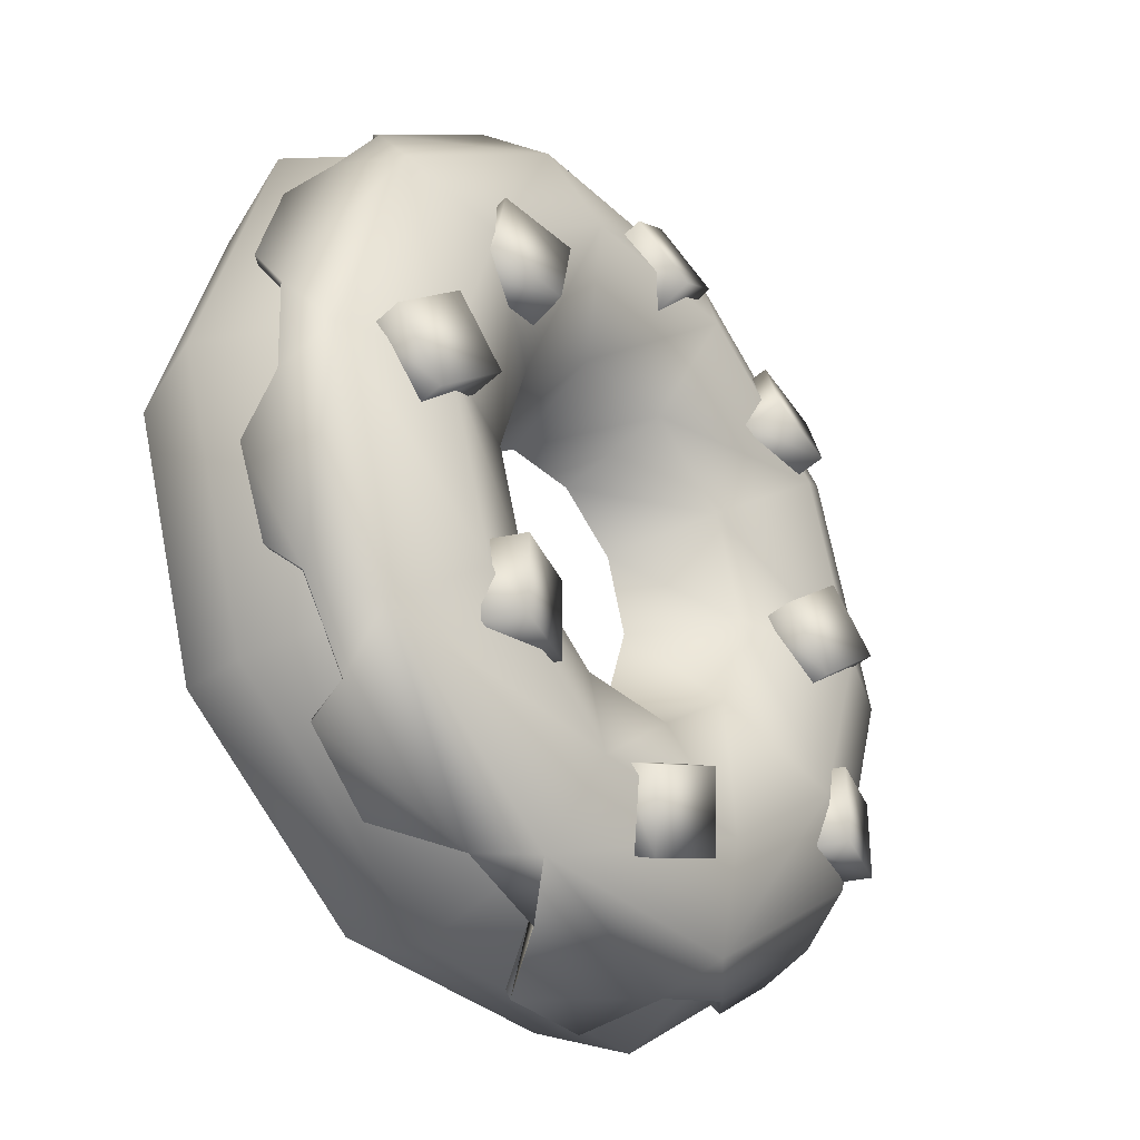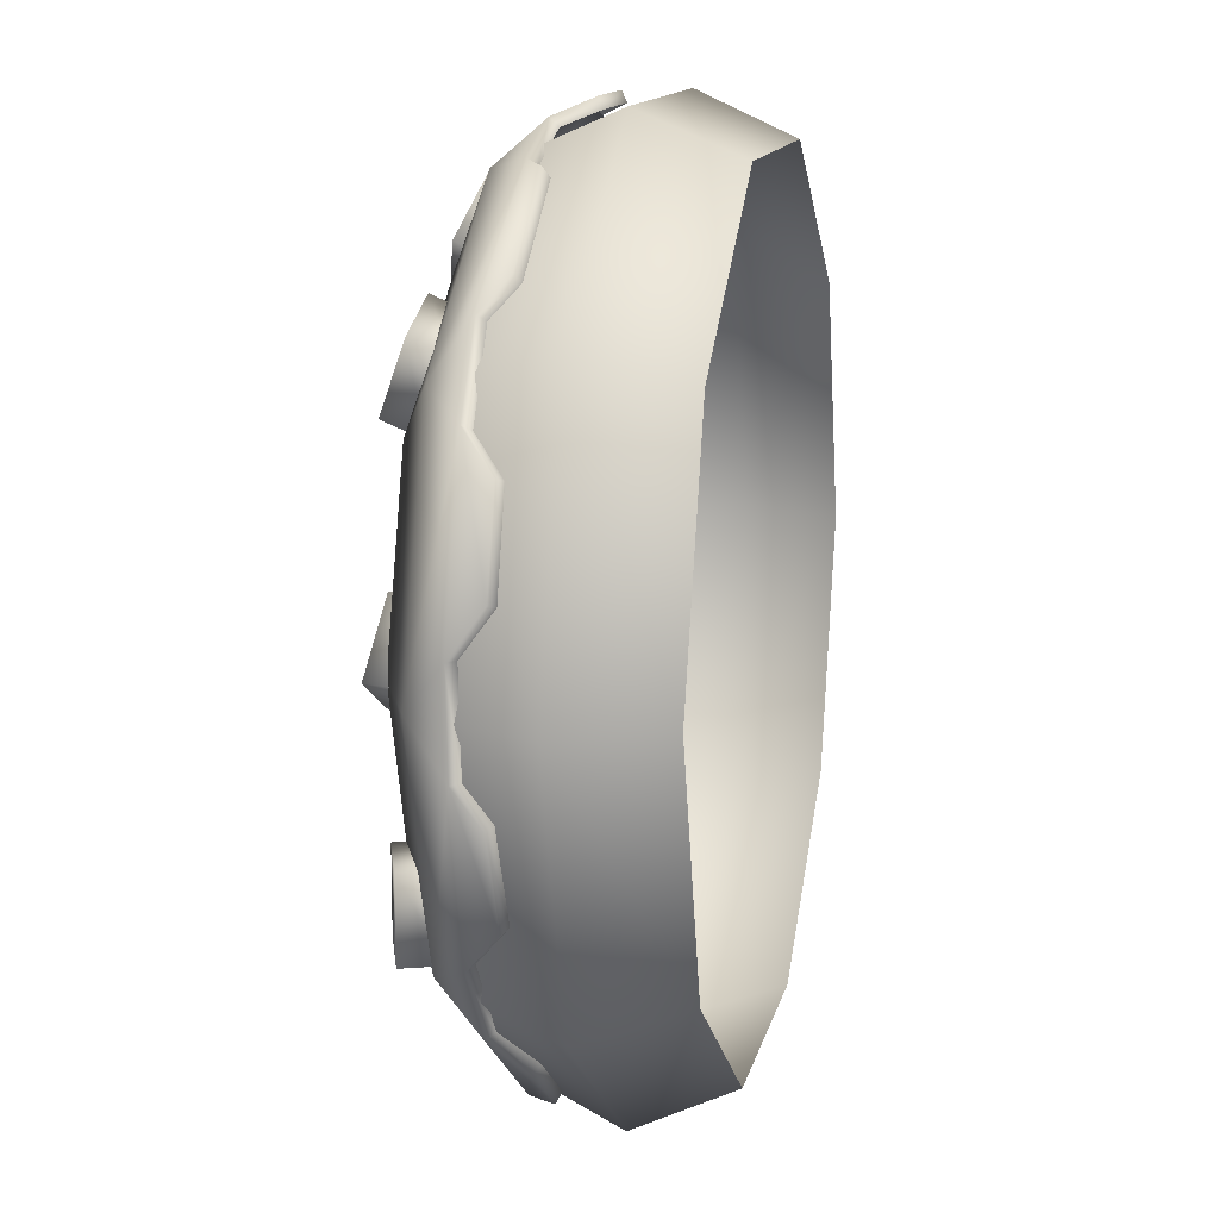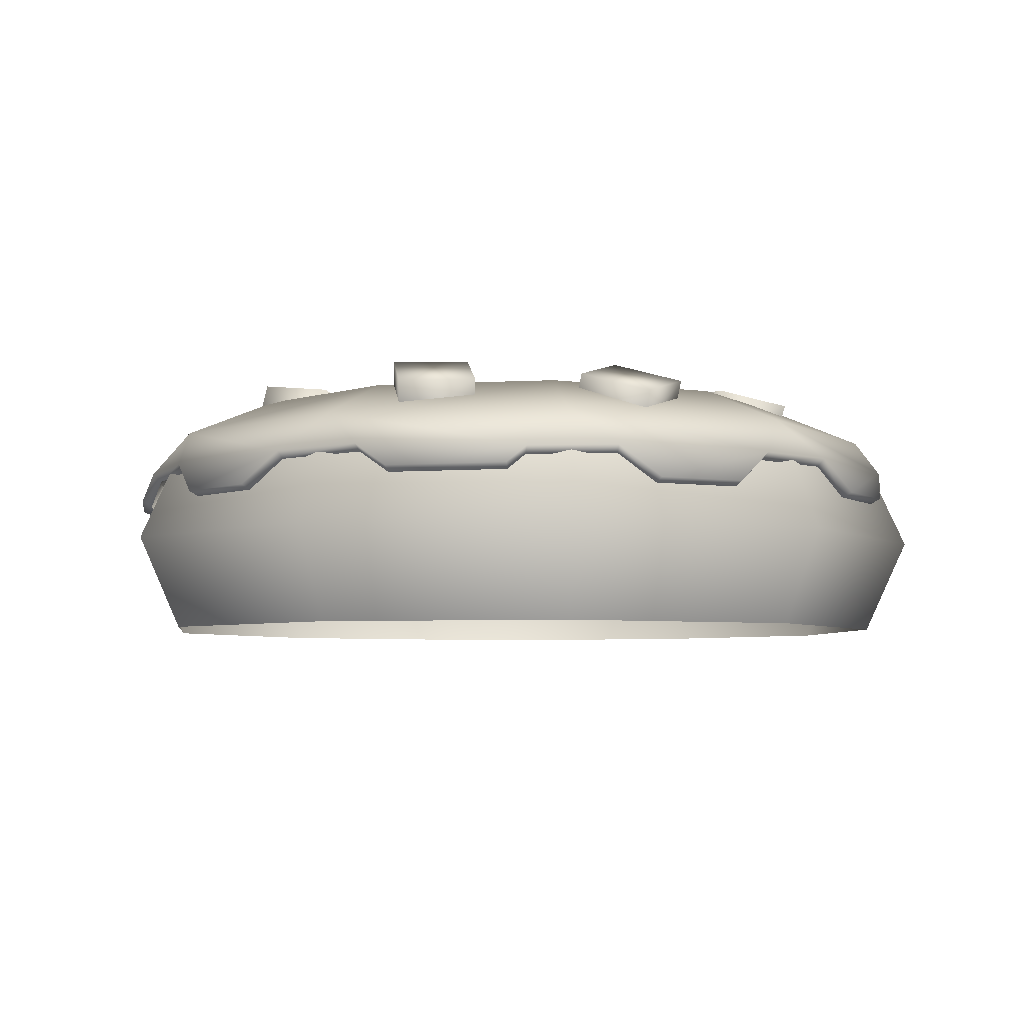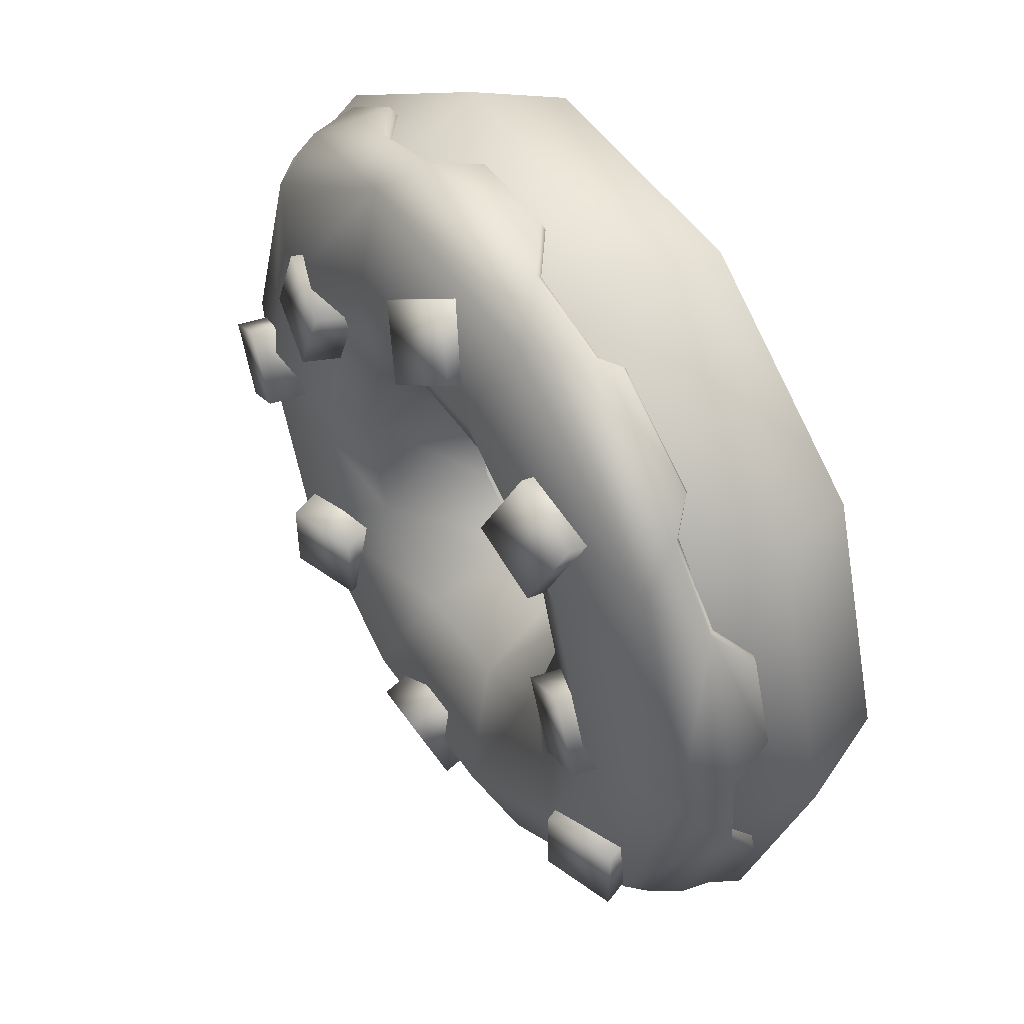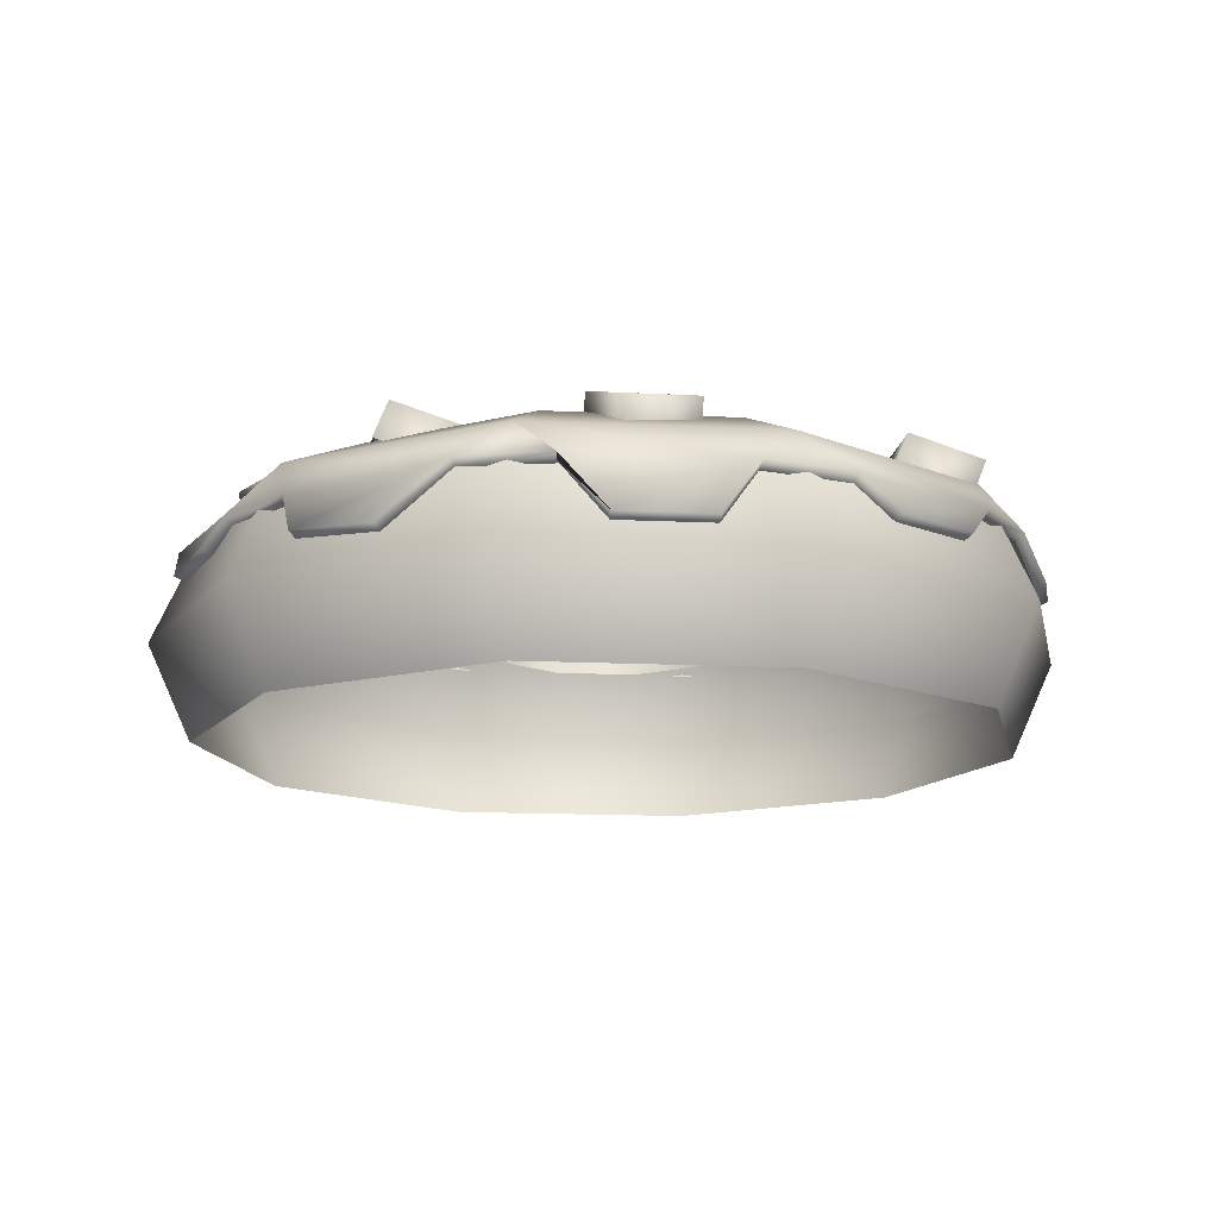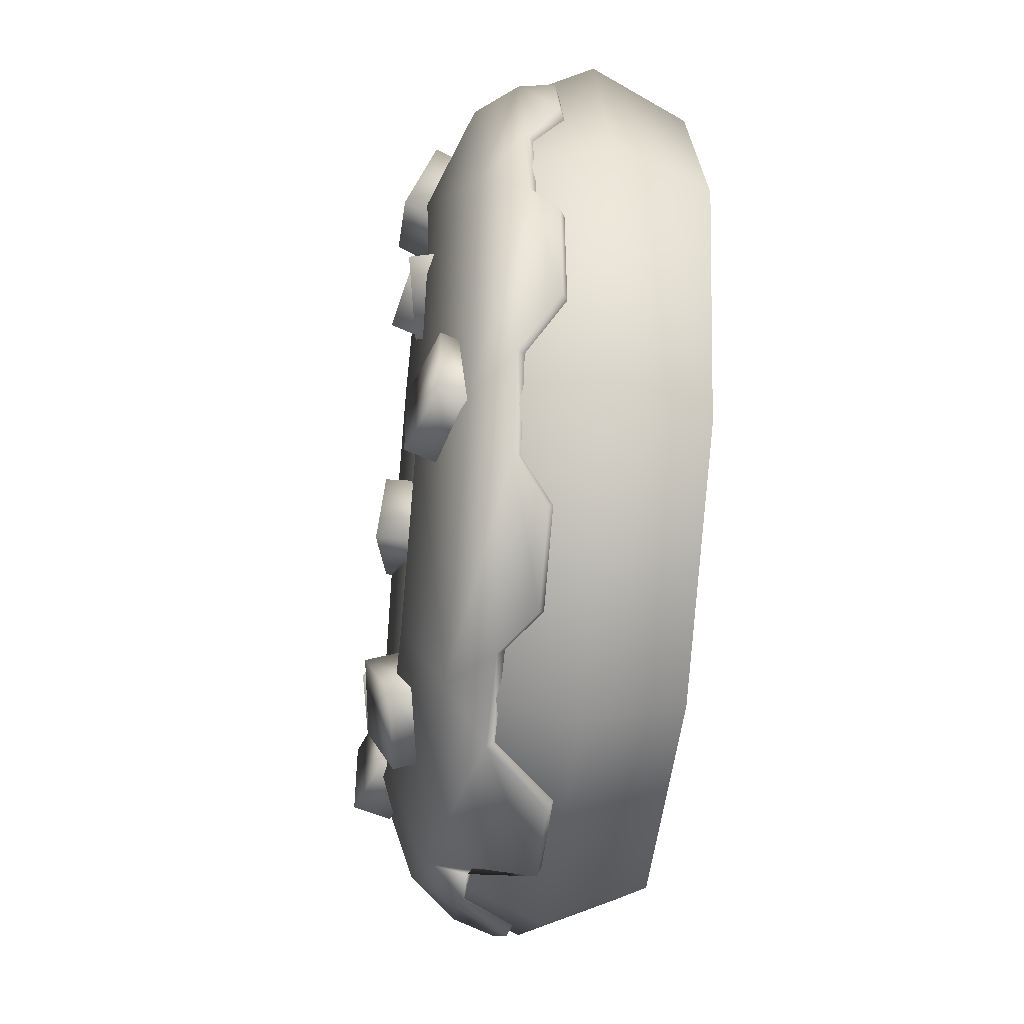
<metadata>
{"format":"obj","ext":"obj","renderer":"f3d","projection":"perspective","resolution":1024,"background":"white","views":[{"elev":-33.7,"azim":128.6,"up":"+Z"},{"elev":13.2,"azim":-77.9,"up":"+Z"},{"elev":-4.9,"azim":-25.5,"up":"+Y"},{"elev":49.9,"azim":-122.9,"up":"+Z"},{"elev":-14.0,"azim":173.8,"up":"+Y"},{"elev":-48.0,"azim":-96.0,"up":"+Z"}]}
</metadata>
<code>
g febg_laboratory_001_doughnut_01
v 0.2027 0.1193 -0.1421
v 0.2777 0.05964 0.005218
v 0.2506 0.1193 0.005218
v 0.2247 0.05964 -0.158
v 0.2506 2.682e-07 0.005218
v 0.07744 0.1193 -0.2331
v 0.2027 2.682e-07 -0.1421
v 0.08582 0.05964 -0.2589
v -0.07744 0.1193 -0.2331
v 0.07744 -2.682e-07 -0.2331
v -0.08582 0.05964 -0.2589
v -0.2027 0.1193 -0.1421
v -0.07744 -2.682e-07 -0.2331
v -0.2247 0.05964 -0.158
v -0.2506 0.1193 0.005217
v -0.2027 -2.682e-07 -0.1421
v -0.2777 0.05964 0.005217
v -0.2506 -2.682e-07 0.005217
v -0.2027 0.1193 0.1525
v -0.2777 0.05964 0.005217
v -0.2506 0.1193 0.005217
v -0.2247 0.05964 0.1685
v -0.2506 -2.682e-07 0.005217
v -0.07744 0.1193 0.2435
v -0.2027 -2.682e-07 0.1525
v -0.08582 0.05964 0.2693
v 0.07744 0.1193 0.2435
v -0.07744 -2.682e-07 0.2435
v 0.08582 0.05964 0.2693
v 0.2027 0.1193 0.1525
v 0.07744 -2.682e-07 0.2435
v 0.2247 0.05964 0.1685
v 0.2506 0.1193 0.005218
v 0.2027 2.682e-07 0.1525
v 0.2777 0.05964 0.005218
v 0.2506 2.682e-07 0.005218
v -0.05307 0.1062 0.262
v -0.02826 0.08358 0.2644
v -0.05131 0.1015 0.2566
v -0.1054 0.09994 0.2402
v -0.02826 0.08667 0.271
v 0.02826 0.08667 0.271
v 0.02826 0.08358 0.2644
v 0.05189 0.102 0.2564
v 0.05365 0.1067 0.2618
v 0.1074 0.1067 0.2443
v 0.1056 0.102 0.2389
v 0.1295 0.08358 0.2315
v -0.1072 0.1047 0.2456
v -0.07554 0.1312 0.2377
v 0.07554 0.1312 0.2377
v -0.1194 0.09427 0.2427
v -0.1163 0.09059 0.2373
v -0.1762 0.09012 0.194
v -0.1803 0.0938 0.1987
v -0.1931 0.1083 0.1811
v -0.1885 0.1037 0.1778
v -0.2226 0.1021 0.1327
v -0.1978 0.1312 0.1489
v -0.2272 0.1068 0.1361
v -0.2437 0.08687 0.1152
v -0.2373 0.08378 0.1132
v -0.2549 0.08338 0.05948
v -0.2613 0.08648 0.06154
v -0.2605 0.1065 0.0341
v -0.2548 0.1018 0.03409
v -0.2559 0.1002 -0.0224
v -0.2445 0.1312 0.005217
v -0.2616 0.105 -0.02239
v -0.2632 0.08806 -0.04301
v -0.2568 0.08501 -0.04095
v -0.2405 0.08237 -0.09498
v -0.2468 0.08549 -0.09706
v -0.227 0.1082 -0.1242
v -0.2224 0.1036 -0.1209
v -0.1899 0.1023 -0.1671
v -0.1978 0.1312 -0.1385
v -0.1945 0.107 -0.1705
v -0.1791 0.08667 -0.1932
v -0.1752 0.08358 -0.1878
v -0.1295 0.08358 -0.221
v -0.1334 0.08667 -0.2265
v -0.1074 0.1067 -0.2339
v -0.1056 0.102 -0.2285
v -0.05189 0.102 -0.2459
v -0.07554 0.1312 -0.2273
v -0.05365 0.1067 -0.2514
v 0.07554 0.1312 -0.2273
v -0.02826 0.07065 -0.271
v -0.02826 0.06755 -0.2644
v 0.02826 0.06755 -0.2644
v 0.02826 0.07065 -0.271
v 0.05429 0.1072 -0.2511
v 0.05252 0.1025 -0.2457
v 0.1058 0.1045 -0.227
v 0.1076 0.1091 -0.2324
v 0.1474 0.07493 -0.2202
v 0.1435 0.07179 -0.2148
v 0.188 0.07608 -0.1802
v 0.1919 0.0791 -0.1855
v 0.196 0.1031 -0.1716
v 0.1913 0.09833 -0.1682
v 0.224 0.09921 -0.1221
v 0.1978 0.1312 -0.1385
v 0.2286 0.104 -0.1255
v 0.2411 0.08815 -0.1108
v 0.2348 0.08509 -0.1088
v 0.2533 0.08231 -0.05547
v 0.2597 0.08543 -0.05753
v 0.2597 0.1083 -0.02349
v 0.254 0.1037 -0.02348
v 0.2549 0.1023 0.03302
v 0.2445 0.1312 0.005218
v 0.2606 0.107 0.03301
v 0.2616 0.08667 0.06048
v 0.2552 0.08358 0.05842
v 0.2377 0.08358 0.1122
v 0.2441 0.08667 0.1142
v 0.2274 0.1067 0.1355
v 0.2228 0.102 0.1322
v 0.1896 0.102 0.1779
v 0.1978 0.1312 0.1489
v 0.1942 0.1067 0.1813
v 0.1791 0.08667 0.2037
v 0.1752 0.08358 0.1983
v 0.1334 0.08667 0.2369
v 0.1851 0.1559 0.005218
v 0.1498 0.1559 0.114
v 0.1498 0.1559 -0.1036
v 0.05721 0.1559 0.1813
v 0.05721 0.1559 -0.1709
v -0.05721 0.1559 0.1813
v -0.05721 0.1559 -0.1709
v -0.1498 0.1559 0.114
v -0.1498 0.1559 -0.1036
v -0.1851 0.1559 0.005217
v 0.0342 0.1276 -0.1
v -0.0342 0.1276 -0.1
v -0.08953 0.1276 -0.05983
v -0.1107 0.1276 0.005218
v -0.08953 0.1276 0.07027
v -0.0342 0.1276 0.1105
v 0.08953 0.1276 -0.05983
v 0.0342 0.1276 0.1105
v 0.1107 0.1276 0.005218
v 0.08953 0.1276 0.07027
v -0.07995 0.0644 0.005218
v -0.06468 0.0644 -0.04178
v -0.06468 0.0644 0.05221
v -0.02471 0.0644 -0.07082
v -0.02471 0.0644 0.08126
v 0.02471 0.0644 -0.07082
v 0.02471 0.0644 0.08126
v 0.06468 0.0644 -0.04178
v 0.06468 0.0644 0.05221
v 0.07995 0.0644 0.005218
v 0.02256 0.1345 0.1976
v -0.007327 0.1703 0.1728
v -0.006519 0.148 0.162
v 0.02175 0.1567 0.2084
v -0.01597 0.1228 0.2237
v -0.04585 0.1585 0.1989
v -0.04504 0.1363 0.1881
v -0.01677 0.145 0.2345
v 0.1373 0.1316 0.1392
v 0.1562 0.1596 0.09851
v 0.151 0.1359 0.09344
v 0.1425 0.1553 0.1442
v 0.09196 0.1415 0.1273
v 0.1108 0.1695 0.08663
v 0.1057 0.1458 0.08157
v 0.09713 0.1652 0.1324
v 0.1838 0.142 0.04227
v 0.2276 0.1581 0.01379
v 0.2219 0.1344 0.01379
v 0.1896 0.1658 0.04227
v 0.156 0.1476 0.003282
v 0.1998 0.1637 -0.0252
v 0.1941 0.14 -0.0252
v 0.1618 0.1714 0.003282
v 0.1029 0.1342 -0.08493
v 0.1391 0.1721 -0.08493
v 0.1483 0.1493 -0.08493
v 0.09377 0.157 -0.08493
v 0.1029 0.1342 -0.1332
v 0.1391 0.1721 -0.1332
v 0.1483 0.1493 -0.1332
v 0.09377 0.157 -0.1332
v 0.0319 0.1458 -0.1602
v 0.01394 0.1539 -0.2116
v 0.01405 0.1312 -0.2021
v 0.03179 0.1685 -0.1697
v -0.01297 0.1514 -0.1434
v -0.03093 0.1595 -0.1948
v -0.03082 0.1368 -0.1853
v -0.01307 0.1742 -0.1529
v -0.1949 0.1251 -0.08493
v -0.1586 0.163 -0.08493
v -0.1495 0.1402 -0.08493
v -0.204 0.148 -0.08493
v -0.1949 0.1251 -0.1332
v -0.1586 0.163 -0.1332
v -0.1495 0.1402 -0.1332
v -0.204 0.148 -0.1332
v -0.167 0.1377 0.04227
v -0.1231 0.1538 0.01379
v -0.1289 0.13 0.01379
v -0.1612 0.1614 0.04227
v -0.1948 0.1433 0.003281
v -0.151 0.1594 -0.0252
v -0.1567 0.1356 -0.0252
v -0.189 0.167 0.003281
v -0.1075 0.131 0.1701
v -0.09797 0.171 0.1382
v -0.0939 0.1488 0.1281
v -0.1115 0.1532 0.1802
v -0.1532 0.1298 0.1547
v -0.1437 0.1699 0.1228
v -0.1397 0.1477 0.1127
v -0.1573 0.152 0.1648
g febg_laboratory_001_doughnut_01_0
f 3 2 1
f 4 1 2
f 2 5 4
f 1 4 6
f 7 4 5
f 8 6 4
f 4 7 8
f 6 8 9
f 10 8 7
f 11 9 8
f 8 10 11
f 9 11 12
f 13 11 10
f 14 12 11
f 11 13 14
f 12 14 15
f 16 14 13
f 17 15 14
f 14 16 17
f 18 17 16
f 21 20 19
f 22 19 20
f 20 23 22
f 19 22 24
f 25 22 23
f 26 24 22
f 22 25 26
f 24 26 27
f 28 26 25
f 29 27 26
f 26 28 29
f 27 29 30
f 31 29 28
f 32 30 29
f 29 31 32
f 30 32 33
f 34 32 31
f 35 33 32
f 32 34 35
f 36 35 34
f 39 38 37
f 39 37 40
f 41 37 38
f 41 38 42
f 43 42 38
f 43 44 42
f 41 42 45
f 45 42 44
f 37 41 45
f 45 44 46
f 47 46 44
f 47 48 46
f 49 40 37
f 50 37 45
f 50 49 37
f 51 45 46
f 51 50 45
f 49 52 40
f 53 40 52
f 53 52 54
f 55 54 52
f 55 52 49
f 55 56 54
f 56 55 49
f 57 54 56
f 57 56 58
f 59 56 49
f 50 59 49
f 60 58 56
f 59 60 56
f 60 61 58
f 62 58 61
f 62 61 63
f 64 63 61
f 64 61 60
f 64 65 63
f 65 64 60
f 66 63 65
f 66 65 67
f 68 65 60
f 59 68 60
f 69 67 65
f 68 69 65
f 69 70 67
f 71 67 70
f 71 70 72
f 73 72 70
f 73 70 69
f 73 74 72
f 74 73 69
f 75 72 74
f 75 74 76
f 77 74 69
f 68 77 69
f 78 76 74
f 77 78 74
f 78 79 76
f 80 76 79
f 80 79 81
f 82 81 79
f 82 79 78
f 82 83 81
f 83 82 78
f 84 81 83
f 84 83 85
f 86 83 78
f 77 86 78
f 87 85 83
f 86 87 83
f 87 86 88
f 87 89 85
f 90 85 89
f 90 89 91
f 89 87 92
f 92 91 89
f 92 87 88
f 92 93 91
f 93 92 88
f 94 91 93
f 94 93 95
f 96 95 93
f 88 96 93
f 96 97 95
f 98 95 97
f 98 97 99
f 100 99 97
f 100 97 96
f 100 101 99
f 101 100 96
f 102 99 101
f 102 101 103
f 104 101 96
f 88 104 96
f 105 103 101
f 104 105 101
f 105 106 103
f 107 103 106
f 107 106 108
f 109 108 106
f 109 106 105
f 109 110 108
f 110 109 105
f 111 108 110
f 111 110 112
f 113 110 105
f 104 113 105
f 114 112 110
f 113 114 110
f 114 115 112
f 116 112 115
f 116 115 117
f 118 117 115
f 118 115 114
f 118 119 117
f 119 118 114
f 120 117 119
f 120 119 121
f 122 119 114
f 113 122 114
f 123 121 119
f 122 123 119
f 123 124 121
f 125 121 124
f 125 124 48
f 126 48 124
f 126 124 123
f 126 46 48
f 46 126 123
f 51 46 123
f 122 51 123
f 113 127 122
f 122 128 51
f 128 122 127
f 127 113 129
f 104 129 113
f 130 51 128
f 51 130 50
f 129 104 131
f 88 131 104
f 132 50 130
f 50 132 59
f 131 88 133
f 86 133 88
f 134 59 132
f 59 134 68
f 133 86 135
f 77 135 86
f 68 136 77
f 136 68 134
f 135 77 136
f 131 137 129
f 133 138 131
f 137 131 138
f 135 139 133
f 138 133 139
f 136 140 135
f 139 135 140
f 134 141 136
f 140 136 141
f 132 142 134
f 141 134 142
f 143 129 137
f 129 143 127
f 142 132 144
f 130 144 132
f 145 127 143
f 127 145 128
f 128 146 130
f 144 130 146
f 146 128 145
f 140 147 139
f 148 139 147
f 147 140 149
f 139 148 138
f 141 149 140
f 150 138 148
f 149 141 151
f 138 150 137
f 142 151 141
f 152 137 150
f 151 142 153
f 137 152 143
f 144 153 142
f 154 143 152
f 153 144 155
f 143 154 145
f 146 155 144
f 156 145 154
f 155 146 156
f 145 156 146
f 159 158 157
f 160 157 158
f 157 160 161
f 158 159 162
f 158 162 160
f 163 162 159
f 161 164 163
f 164 161 160
f 162 163 164
f 164 160 162
f 167 166 165
f 168 165 166
f 165 168 169
f 166 167 170
f 166 170 168
f 171 170 167
f 169 172 171
f 172 169 168
f 170 171 172
f 172 168 170
f 175 174 173
f 176 173 174
f 173 176 177
f 174 175 178
f 174 178 176
f 179 178 175
f 177 180 179
f 180 177 176
f 178 179 180
f 180 176 178
f 183 182 181
f 184 181 182
f 181 184 185
f 182 183 186
f 182 186 184
f 187 186 183
f 185 188 187
f 188 185 184
f 186 187 188
f 188 184 186
f 191 190 189
f 192 189 190
f 189 192 193
f 190 191 194
f 190 194 192
f 195 194 191
f 193 196 195
f 196 193 192
f 194 195 196
f 196 192 194
f 199 198 197
f 200 197 198
f 197 200 201
f 198 199 202
f 198 202 200
f 203 202 199
f 201 204 203
f 204 201 200
f 202 203 204
f 204 200 202
f 207 206 205
f 208 205 206
f 205 208 209
f 206 207 210
f 206 210 208
f 211 210 207
f 209 212 211
f 212 209 208
f 210 211 212
f 212 208 210
f 215 214 213
f 216 213 214
f 213 216 217
f 214 215 218
f 214 218 216
f 219 218 215
f 217 220 219
f 220 217 216
f 218 219 220
f 220 216 218

</code>
